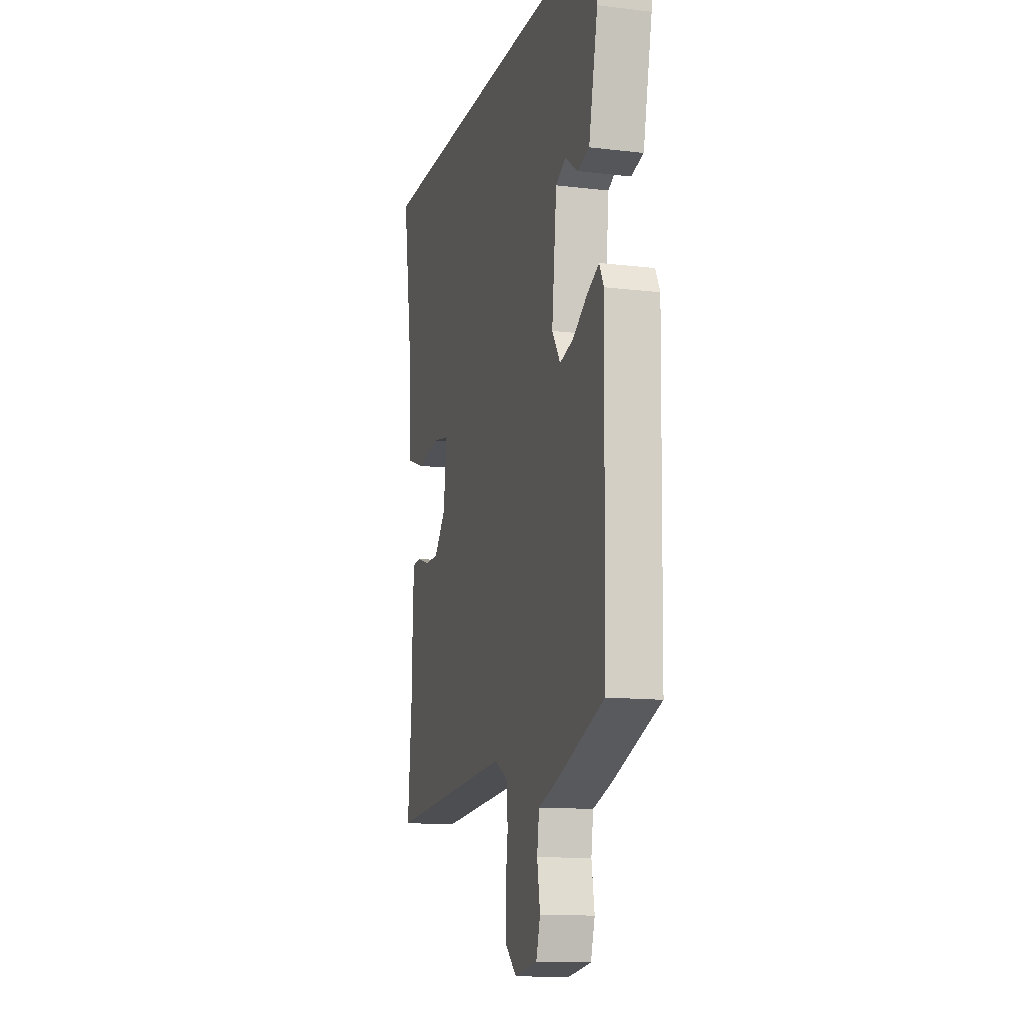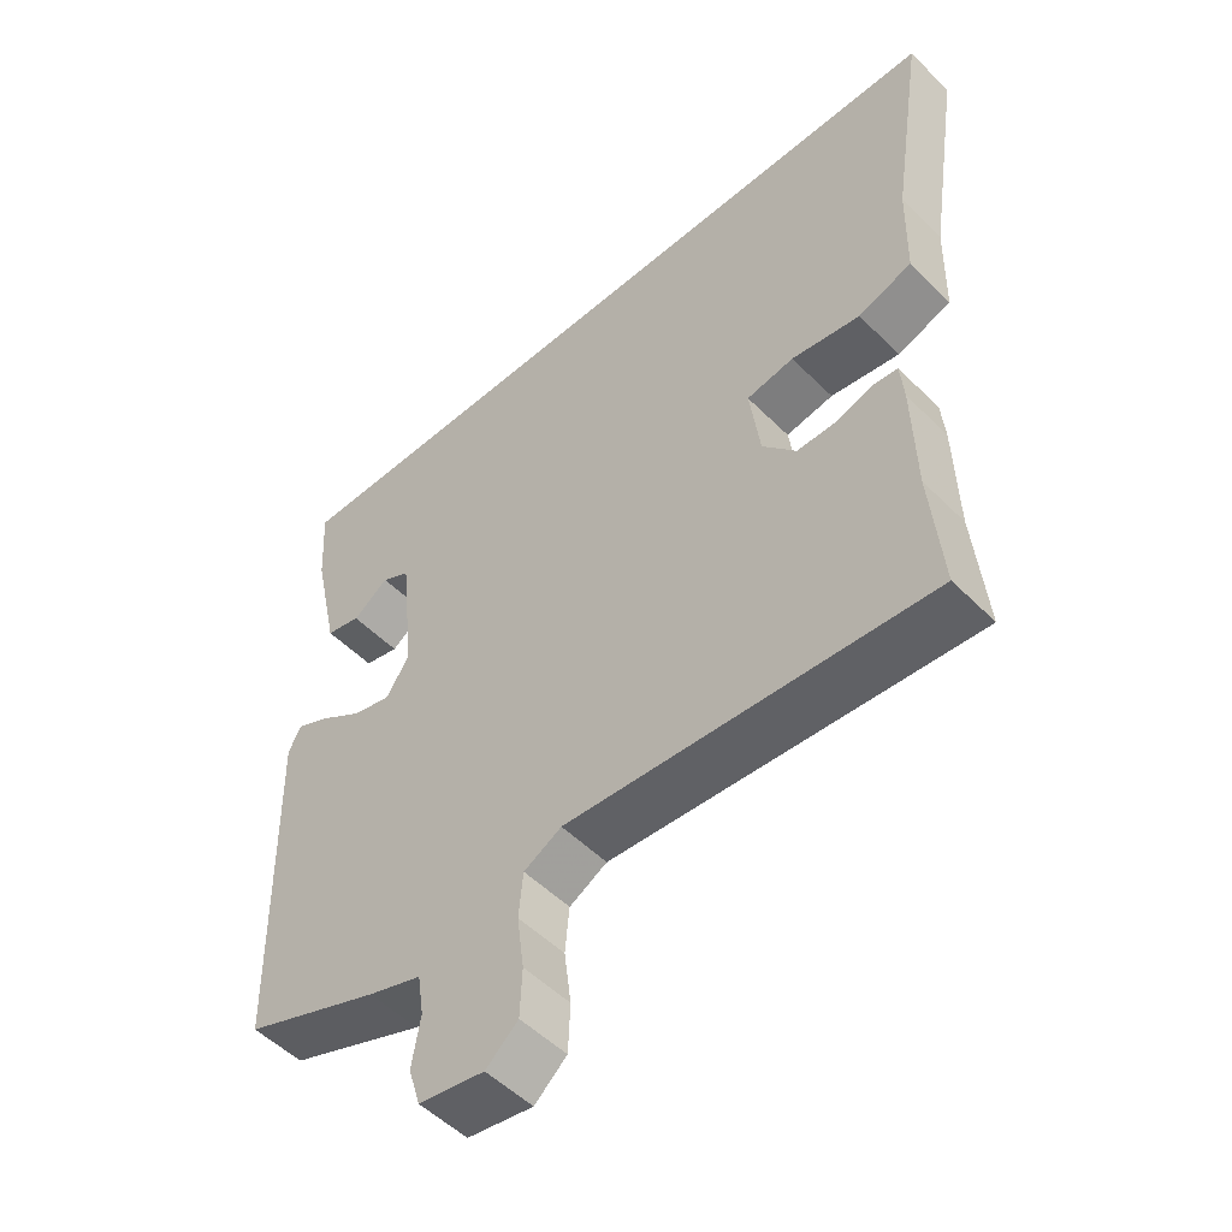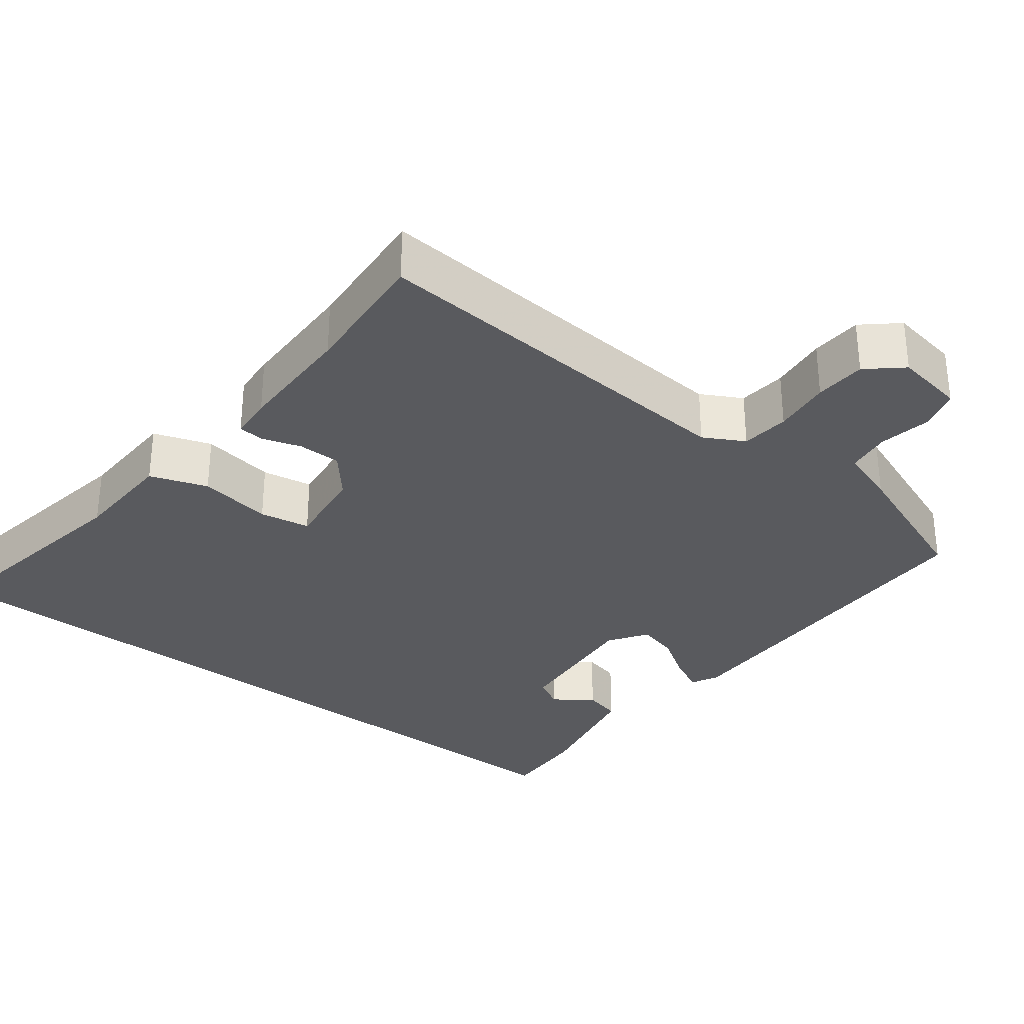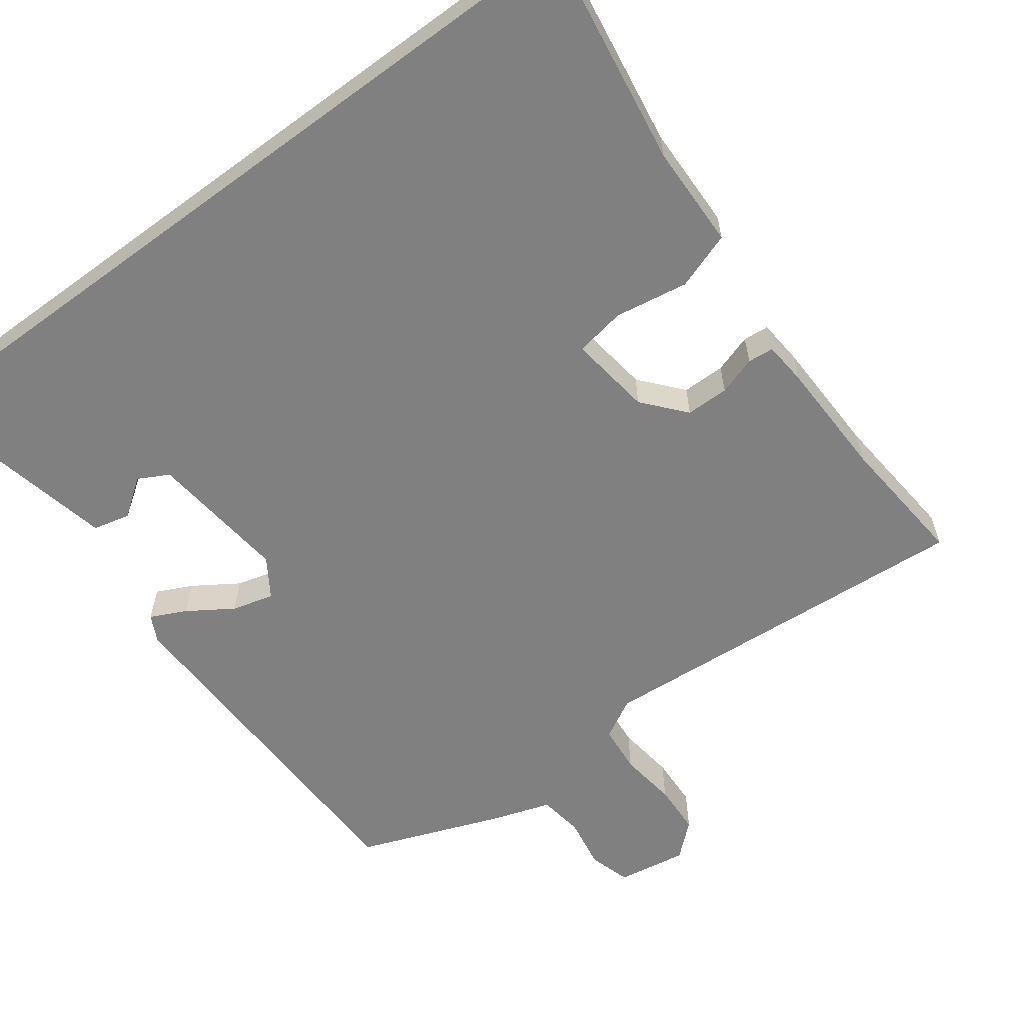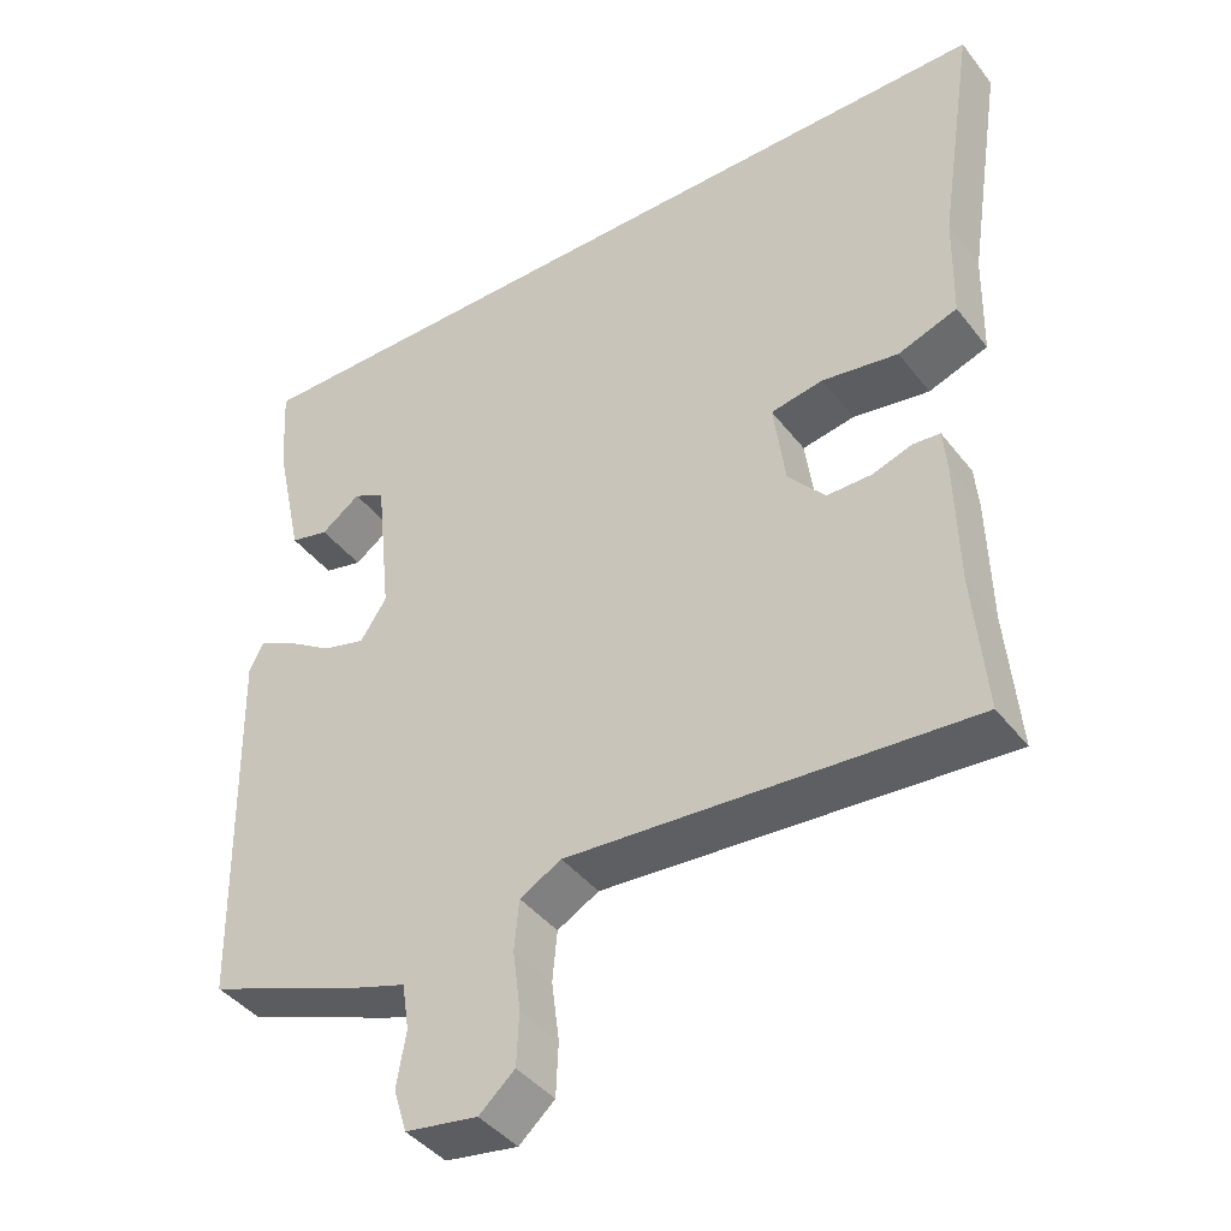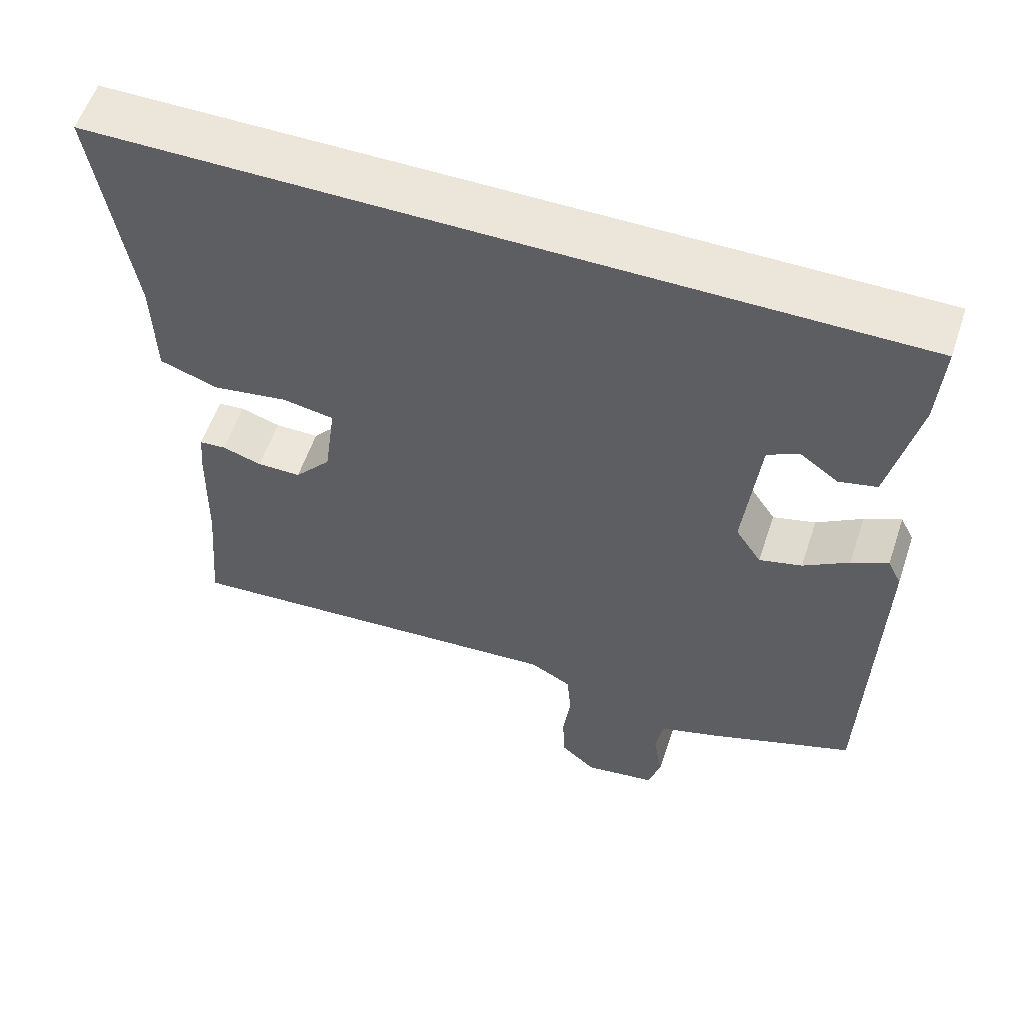
<metadata>
{"format":"obj","ext":"obj","renderer":"f3d","projection":"perspective","resolution":1024,"background":"white","views":[{"elev":-12.8,"azim":-105.4,"up":"+Z"},{"elev":-51.8,"azim":43.0,"up":"+Z"},{"elev":-31.5,"azim":141.9,"up":"+Y"},{"elev":-60.2,"azim":36.5,"up":"+Y"},{"elev":-41.8,"azim":34.4,"up":"+Z"},{"elev":57.5,"azim":-161.5,"up":"+Z"}]}
</metadata>
<code>
v -0.497 0.07 0.5
v 0.563 0.07 0.5
v 0.516 0.07 0.194
v 0.513 0.07 0.054
v 0.436 0.07 0.027
v 0.337 0.07 0.043
v 0.269 0.07 0.031
v 0.284 0.07 -0.081
v 0.332 0.07 -0.137
v 0.39 0.07 -0.137
v 0.442 0.07 -0.12
v 0.477 0.07 -0.123
v 0.482 0.07 -0.181
v 0.486 0.07 -0.342
v 0.502 0.07 -0.522
v -0.018 0.07 -0.485
v -0.072 0.07 -0.515
v -0.078 0.07 -0.58
v -0.068 0.07 -0.658
v -0.071 0.07 -0.727
v -0.117 0.07 -0.768
v -0.211 0.07 -0.753
v -0.228 0.07 -0.697
v -0.216 0.07 -0.626
v -0.225 0.07 -0.566
v -0.302 0.07 -0.541
v -0.497 0.07 -0.467
v -0.507 0.07 0.018
v -0.489 0.07 0.054
v -0.441 0.07 0.031
v -0.381 0.07 -0.008
v -0.325 0.07 -0.023
v -0.291 0.07 0.029
v -0.311 0.07 0.217
v -0.352 0.07 0.239
v -0.403 0.07 0.202
v -0.453 0.07 0.214
v -0.49 0.07 0.384
v -0.497 0 0.5
v 0.563 0 0.5
v 0.516 0 0.194
v 0.513 0 0.054
v 0.436 0 0.027
v 0.337 0 0.043
v 0.269 0 0.031
v 0.284 0 -0.081
v 0.332 0 -0.137
v 0.39 0 -0.137
v 0.442 0 -0.12
v 0.477 0 -0.123
v 0.482 0 -0.181
v 0.486 0 -0.342
v 0.502 0 -0.522
v -0.018 0 -0.485
v -0.072 0 -0.515
v -0.078 0 -0.58
v -0.068 0 -0.658
v -0.071 0 -0.727
v -0.117 0 -0.768
v -0.211 0 -0.753
v -0.228 0 -0.697
v -0.216 0 -0.626
v -0.225 0 -0.566
v -0.302 0 -0.541
v -0.497 0 -0.467
v -0.507 0 0.018
v -0.489 0 0.054
v -0.441 0 0.031
v -0.381 0 -0.008
v -0.325 0 -0.023
v -0.291 0 0.029
v -0.311 0 0.217
v -0.352 0 0.239
v -0.403 0 0.202
v -0.453 0 0.214
v -0.49 0 0.384
f 35 36 37 38
f 34 35 38 1
f 28 29 30 31
f 28 31 32
f 25 26 27 28
f 25 28 32
f 21 22 23 24
f 21 24 25
f 18 19 20 21
f 17 18 21 25
f 16 17 25 32
f 14 15 16 32
f 10 11 12 13
f 9 10 13 14
f 8 9 14 32
f 3 4 5 6
f 3 6 7
f 34 1 2 3
f 33 34 3 7
f 7 8 32 33
f 76 75 74 73
f 39 76 73 72
f 69 68 67 66
f 70 69 66
f 66 65 64 63
f 70 66 63
f 62 61 60 59
f 63 62 59
f 59 58 57 56
f 63 59 56 55
f 70 63 55 54
f 70 54 53 52
f 51 50 49 48
f 52 51 48 47
f 70 52 47 46
f 44 43 42 41
f 45 44 41
f 41 40 39 72
f 45 41 72 71
f 71 70 46 45
f 1 39 40 2
f 2 40 41 3
f 3 41 42 4
f 4 42 43 5
f 5 43 44 6
f 6 44 45 7
f 7 45 46 8
f 8 46 47 9
f 9 47 48 10
f 10 48 49 11
f 11 49 50 12
f 12 50 51 13
f 13 51 52 14
f 14 52 53 15
f 15 53 54 16
f 16 54 55 17
f 17 55 56 18
f 18 56 57 19
f 19 57 58 20
f 20 58 59 21
f 21 59 60 22
f 22 60 61 23
f 23 61 62 24
f 24 62 63 25
f 25 63 64 26
f 26 64 65 27
f 27 65 66 28
f 28 66 67 29
f 29 67 68 30
f 30 68 69 31
f 31 69 70 32
f 32 70 71 33
f 33 71 72 34
f 34 72 73 35
f 35 73 74 36
f 36 74 75 37
f 37 75 76 38
f 38 76 39 1

</code>
